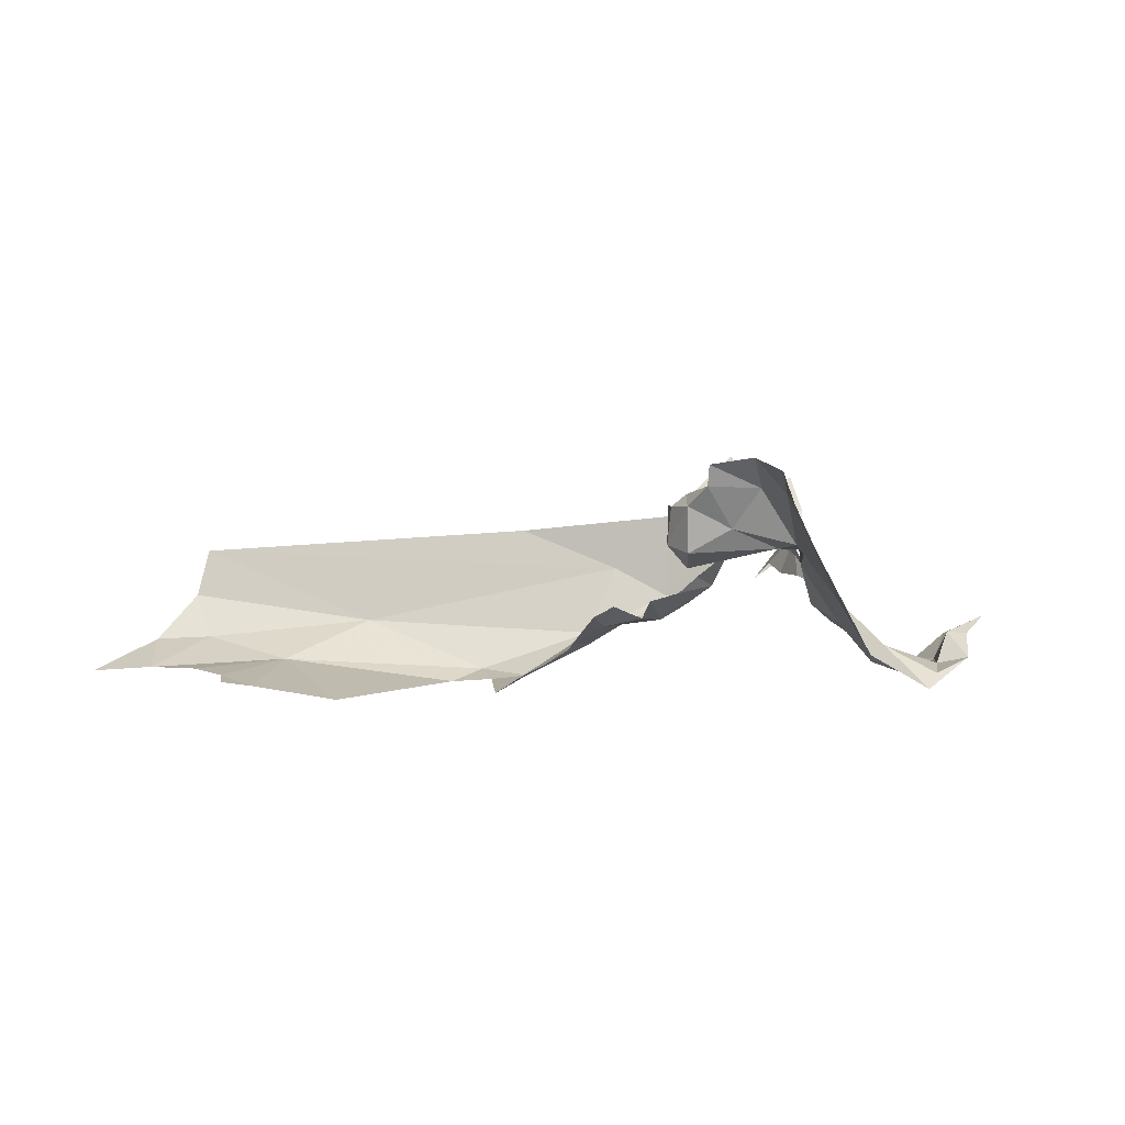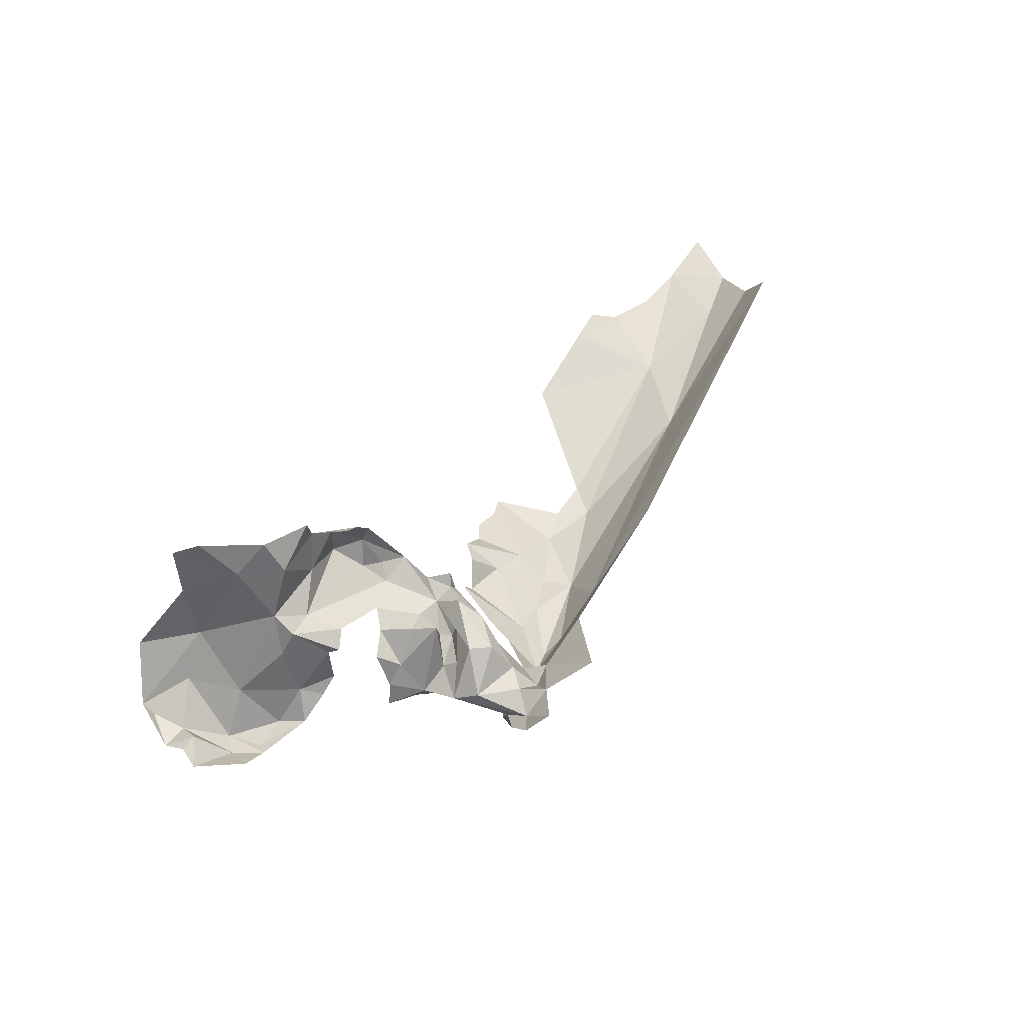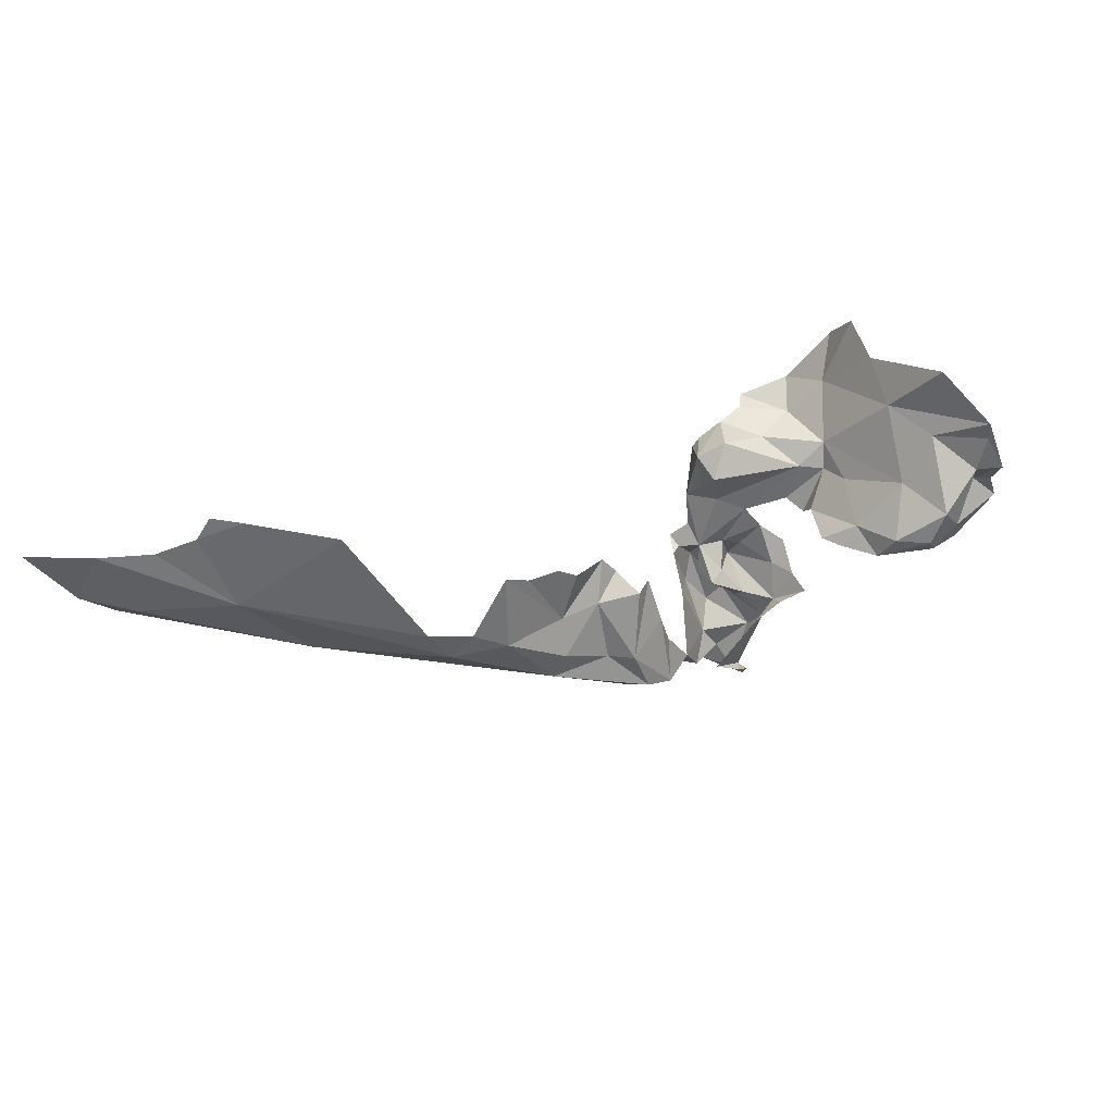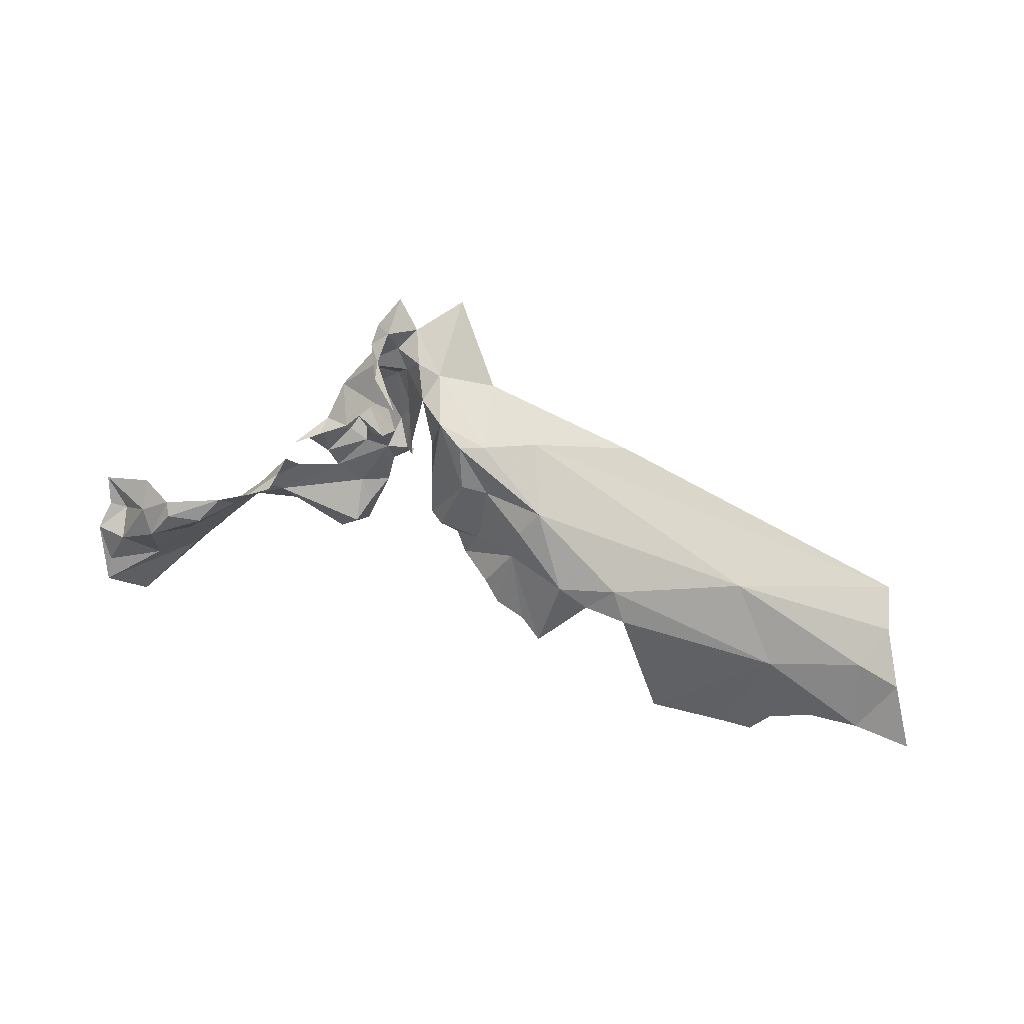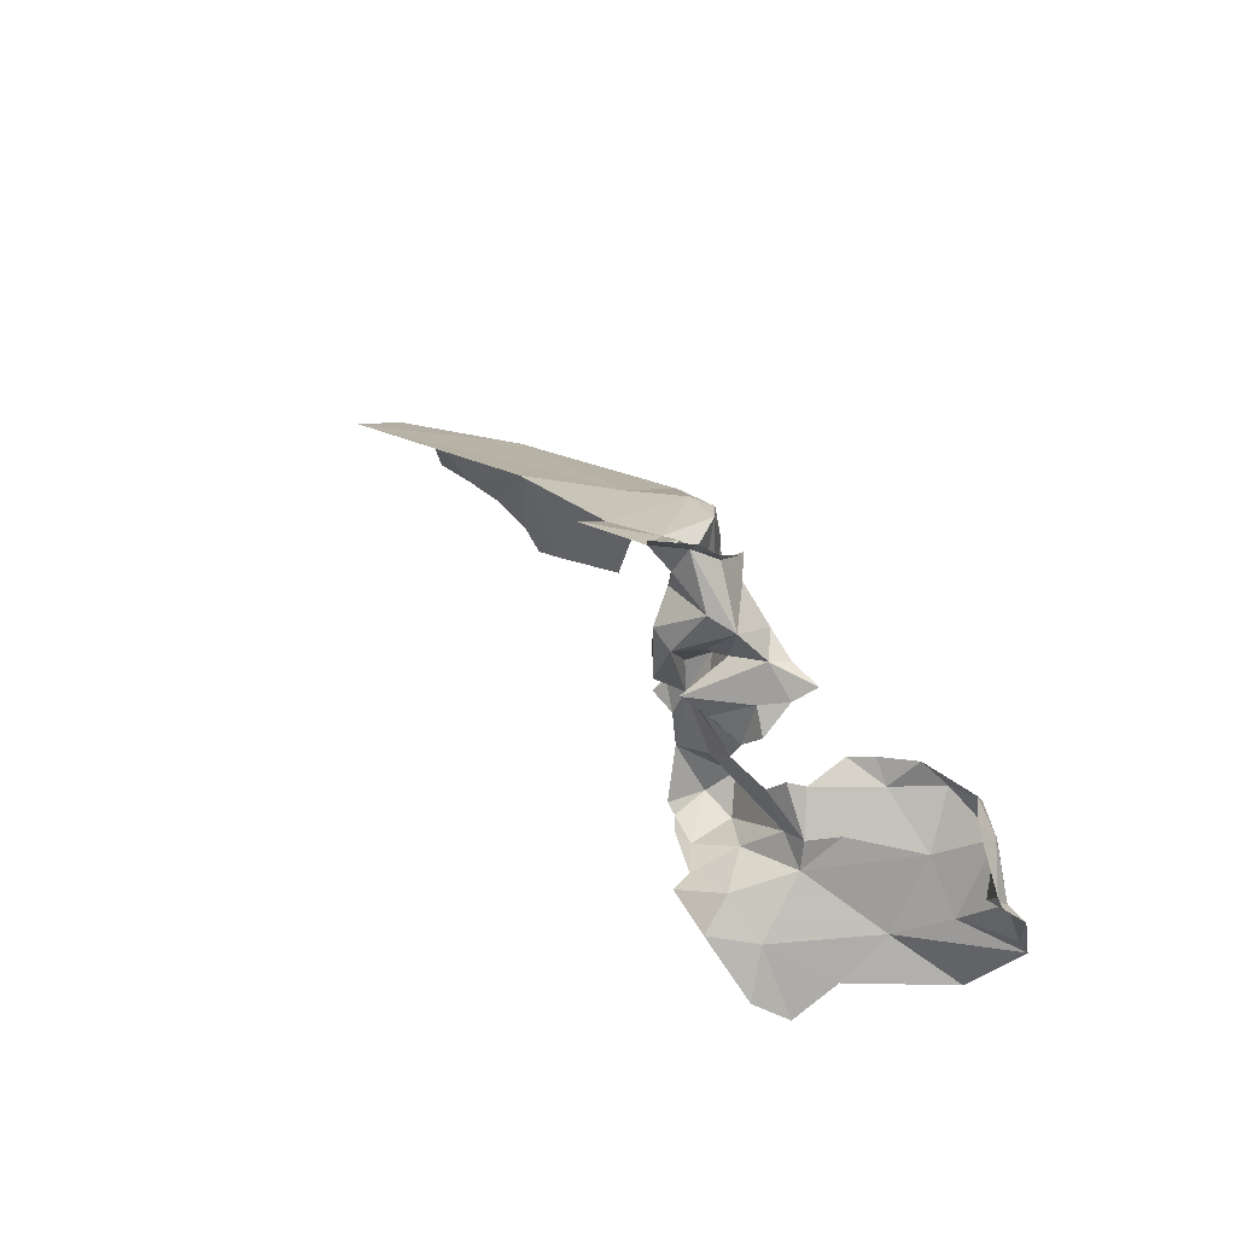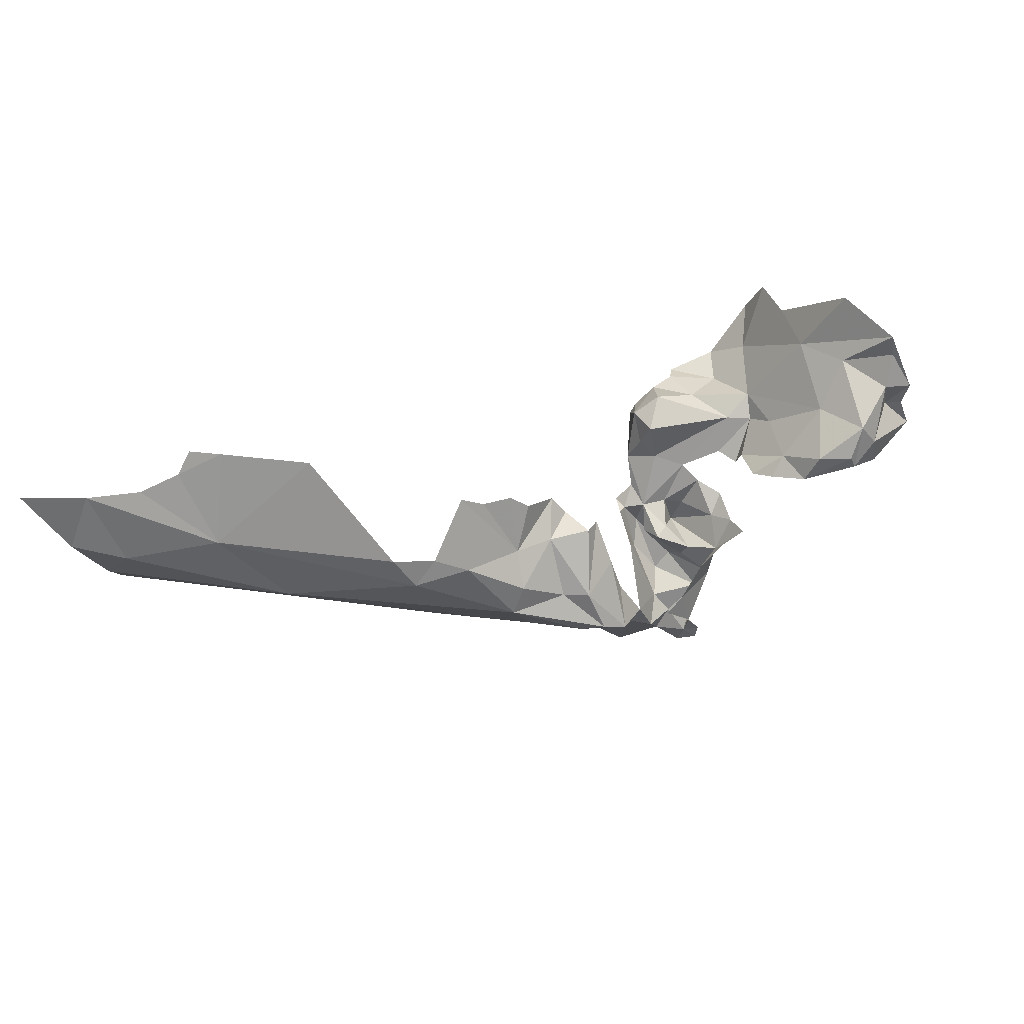
<metadata>
{"format":"obj","ext":"obj","renderer":"f3d","projection":"perspective","resolution":1024,"background":"white","views":[{"elev":10.8,"azim":-141.2,"up":"+Y"},{"elev":64.2,"azim":-34.3,"up":"+Y"},{"elev":-55.7,"azim":-162.6,"up":"+Y"},{"elev":-47.7,"azim":-0.0,"up":"+Y"},{"elev":48.2,"azim":-130.3,"up":"+Z"},{"elev":-71.1,"azim":-159.1,"up":"+Y"}]}
</metadata>
<code>
v -5.582 6.662 0.0503
v -5.533 6.81 -0.0595
v -5.495 6.775 -0.0448
v -5.601 6.646 0.056
v -5.393 6.655 0.1233
v -5.403 6.677 0.1679
v -5.385 6.698 0.1855
v -5.383 6.637 0.1662
v -4.83 6.535 -0.251
v -4.894 6.543 -0.223
v -4.849 6.56 -0.1735
v -5.634 6.627 0.0649
v -5.36 6.771 0.2329
v -5.325 6.708 0.1631
v -5.656 6.615 0.0443
v -5.191 6.545 0
v -5.045 6.584 -0.02876
v -5.138 6.536 -0.1753
v -5.18 6.536 -0.038
v -5.051 6.545 -0.2161
v -5.748 6.662 0.02313
v -5.752 6.637 -0.002082
v -5.275 6.583 0.08288
v -5.62 6.699 0.009011
v -5.359 6.628 -0.0152
v -5.608 6.734 -0.02007
v -5.775 6.627 -0.0572
v -5.359 6.606 0.1027
v -5.394 6.642 0.087
v -5.332 6.608 0.0921
v -5.743 6.663 -0.1083
v -5.683 6.698 -0.06567
v -5.471 6.717 -0.0153
v -4.951 6.547 -0.2074
v -4.997 6.548 -0.211
v -5.362 6.616 0.1495
v -5.47 6.762 -0.0396
v -5.175 6.686 0.0903
v -5.279 6.649 0.1267
v -5.335 6.592 -0.0274
v -5.451 6.736 0.0014
v -5.766 6.662 0.0291
v -5.274 6.545 -0.0752
v -5.767 6.674 0.0576
v -5.643 6.817 -0.1004
v -5.251 6.546 0.003995
v -5.585 6.821 -0.0601
v -5.48 6.762 -0.0482
v -5.476 6.723 -0.04887
v -5.488 6.698 -0.03113
v -5.689 6.611 0.0548
v -5.53 6.788 -0.0577
v -5.712 6.612 0.02614
v -5.482 6.725 0.009646
v -5.342 6.609 0.02425
v -5.305 6.587 0.01633
v -5.385 6.622 0.0341
v -5.395 6.642 0.0338
v -5.019 6.547 -0.2307
v -5.507 6.767 -0.0583
v -5.779 6.644 0.0082
v -5.771 6.636 -0.035
v -5.335 6.623 0.1452
v -5.677 6.651 0.000684
v -5.718 6.656 -0.0425
v -4.855 6.653 -0.0976
v -5.005 6.551 -0.1228
v -5.721 6.626 0.05073
v -5.296 6.578 0.05787
v -5.367 6.637 0.0084
v -5.321 6.579 -0.0477
v -5.293 6.561 -0.0569
v -5.691 6.619 0.0681
v -4.899 6.564 -0.1383
v -4.859 6.604 -0.1211
v -5.716 6.646 0.0774
v -5.577 6.702 0.0379
v -5.221 6.542 -0.0206
v -5.41 6.736 0.2204
v -5.426 6.727 0.05764
v -5.42 6.738 0.1109
v -5.42 6.714 0.0572
v -5.621 6.651 0.03832
v -5.431 6.729 0.201
v -5.668 6.793 -0.1209
v -5.623 6.789 -0.0614
v -5.407 6.7 0.2004
v -5.473 6.726 0.1811
v -5.441 6.718 0.2282
v -5.451 6.718 0.2412
v -5.489 6.668 0.139
v -5.678 6.747 -0.0972
v -5.511 6.691 0.1319
v -5.509 6.72 -0.0587
v -5.455 6.749 0.1384
v -5.47 6.723 0.135
v -5.601 6.725 0.0063
v -5.481 6.707 0.125
v -5.454 6.672 0.201
v -5.458 6.703 0.2255
v -5.554 6.726 0.0314
v -5.443 6.734 0.0365
v -5.568 6.718 0.0481
v -5.42 6.737 0.0471
v -5.578 6.788 -0.03646
v -5.547 6.746 -0.03921
v -5.577 6.725 -0.004315
v -5.434 6.75 0.1509
v -5.549 6.667 0.1147
v -5.452 6.694 0.2079
v -5.428 6.752 0.251
v -5.448 6.724 0.06185
v -5.433 6.749 0.08416
v -5.419 6.691 0.0928
v -5.455 6.67 0.1687
v -5.493 6.711 0.1645
v -5.422 6.724 0.1747
v -5.52 6.71 0.0982
v -5.538 6.719 0.0788
v -5.54 6.689 0.104
v -5.434 6.651 0.1736
v -5.492 6.736 0.0791
v -5.472 6.754 0.09993
v -5.452 6.699 0.0979
v -5.439 6.718 0.0903
v -5.465 6.712 0.0923
v -5.519 6.724 0.0558
v -5.508 6.726 0.0323
v -5.474 6.73 0.06709
v -5.519 6.671 0.1245
f 107 101 128
f 8 5 6
f 7 8 6
f 9 10 11
f 7 13 14
f 67 16 17
f 67 18 19
f 67 20 18
f 54 128 112
f 56 25 55
f 8 28 29
f 54 112 41
f 33 41 49
f 105 2 47
f 14 63 7
f 10 67 74
f 34 35 67
f 105 47 86
f 15 53 51
f 14 38 39
f 56 40 25
f 56 46 43
f 69 23 46
f 20 67 35
f 15 51 12
f 21 68 22
f 97 101 107
f 97 107 26
f 107 106 26
f 92 31 32
f 3 60 48
f 57 58 28
f 20 35 59
f 7 63 8
f 83 4 1
f 83 1 77
f 2 105 52
f 58 29 28
f 21 44 68
f 17 16 23
f 39 17 23
f 105 26 106
f 68 53 22
f 39 38 66
f 16 46 23
f 106 107 94
f 3 52 60
f 39 63 14
f 48 60 49
f 94 50 49
f 39 23 63
f 94 49 60
f 28 55 57
f 30 69 55
f 28 30 55
f 28 36 30
f 55 25 70
f 57 55 70
f 24 97 26
f 24 26 64
f 71 40 56
f 36 8 63
f 53 15 64
f 53 64 65
f 26 105 86
f 56 72 71
f 56 43 72
f 69 56 55
f 26 86 32
f 86 92 32
f 85 86 45
f 61 42 21
f 61 21 22
f 26 32 64
f 24 64 83
f 74 17 75
f 8 36 28
f 27 61 62
f 74 11 10
f 74 75 11
f 27 62 65
f 103 97 77
f 23 69 30
f 62 22 65
f 66 17 39
f 27 65 32
f 107 128 54
f 94 107 50
f 16 19 78
f 16 67 19
f 49 50 33
f 4 83 12
f 36 23 30
f 48 49 37
f 12 83 15
f 12 51 73
f 64 15 83
f 105 106 52
f 56 69 46
f 32 65 64
f 24 77 97
f 32 31 27
f 44 76 68
f 54 41 33
f 46 78 43
f 46 16 78
f 54 33 50
f 102 41 112
f 63 23 36
f 49 41 37
f 5 8 29
f 79 13 7
f 44 21 42
f 47 45 86
f 54 50 107
f 73 51 53
f 74 67 17
f 52 106 60
f 53 65 22
f 53 68 73
f 34 67 10
f 60 106 94
f 62 61 22
f 76 73 68
f 83 77 24
f 75 17 66
f 92 86 85
f 80 81 82
f 103 101 97
f 84 87 117
f 88 89 84
f 84 117 88
f 91 116 93
f 88 108 95
f 116 95 96
f 99 100 110
f 102 80 104
f 102 112 80
f 113 95 108
f 116 96 98
f 90 89 100
f 89 88 116
f 93 109 130
f 93 116 98
f 117 108 88
f 6 114 117
f 108 81 113
f 110 100 89
f 118 119 120
f 121 99 110
f 79 7 87
f 112 124 125
f 112 126 124
f 118 127 119
f 81 108 117
f 93 98 123
f 110 116 115
f 110 115 121
f 130 91 93
f 82 81 114
f 129 127 122
f 82 104 80
f 87 6 117
f 126 129 123
f 116 88 95
f 126 123 98
f 127 129 128
f 112 128 129
f 115 116 91
f 110 89 116
f 112 125 95
f 80 112 113
f 7 6 87
f 84 79 87
f 96 125 124
f 95 113 112
f 112 129 126
f 93 118 120
f 93 120 109
f 117 114 81
f 124 126 98
f 124 98 96
f 79 89 111
f 95 125 96
f 80 113 81
f 79 84 89
f 111 89 90
f 118 93 123
f 122 123 129
f 118 123 122
f 118 122 127

</code>
